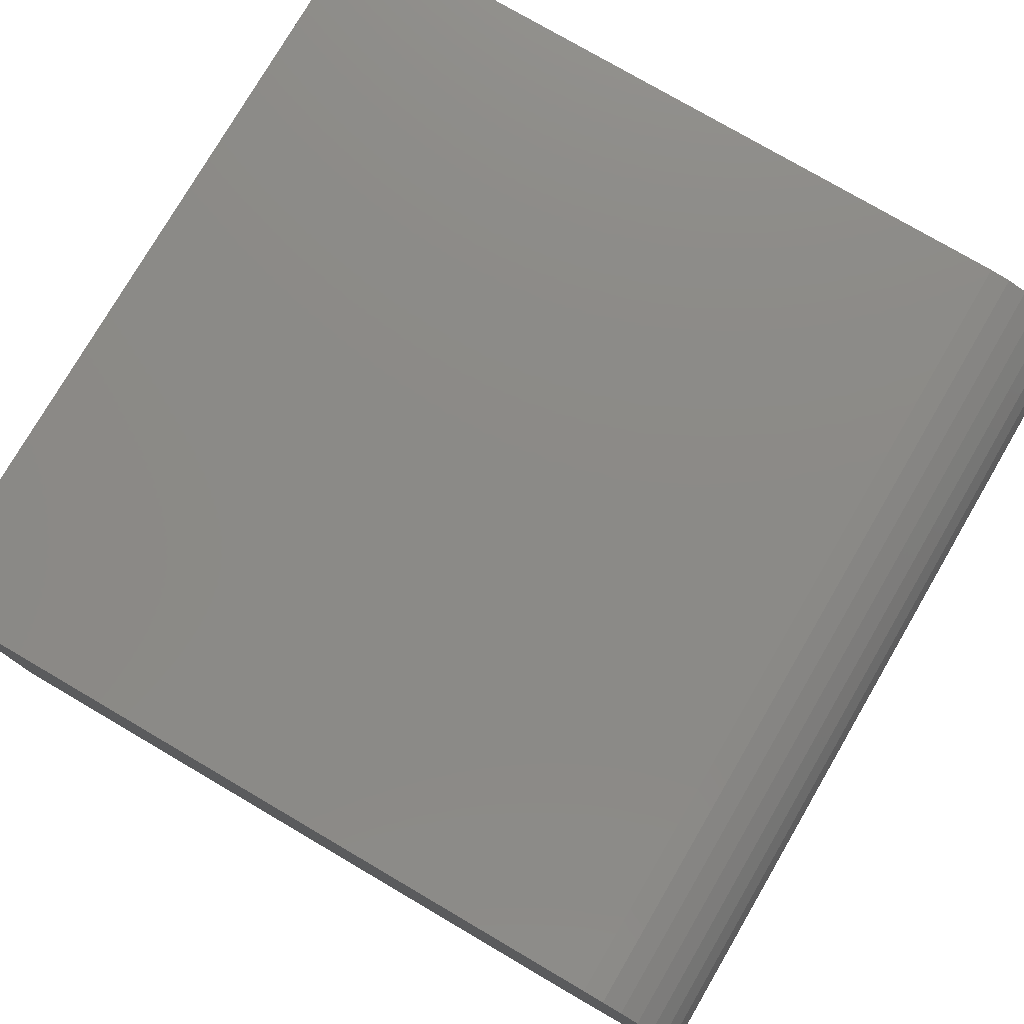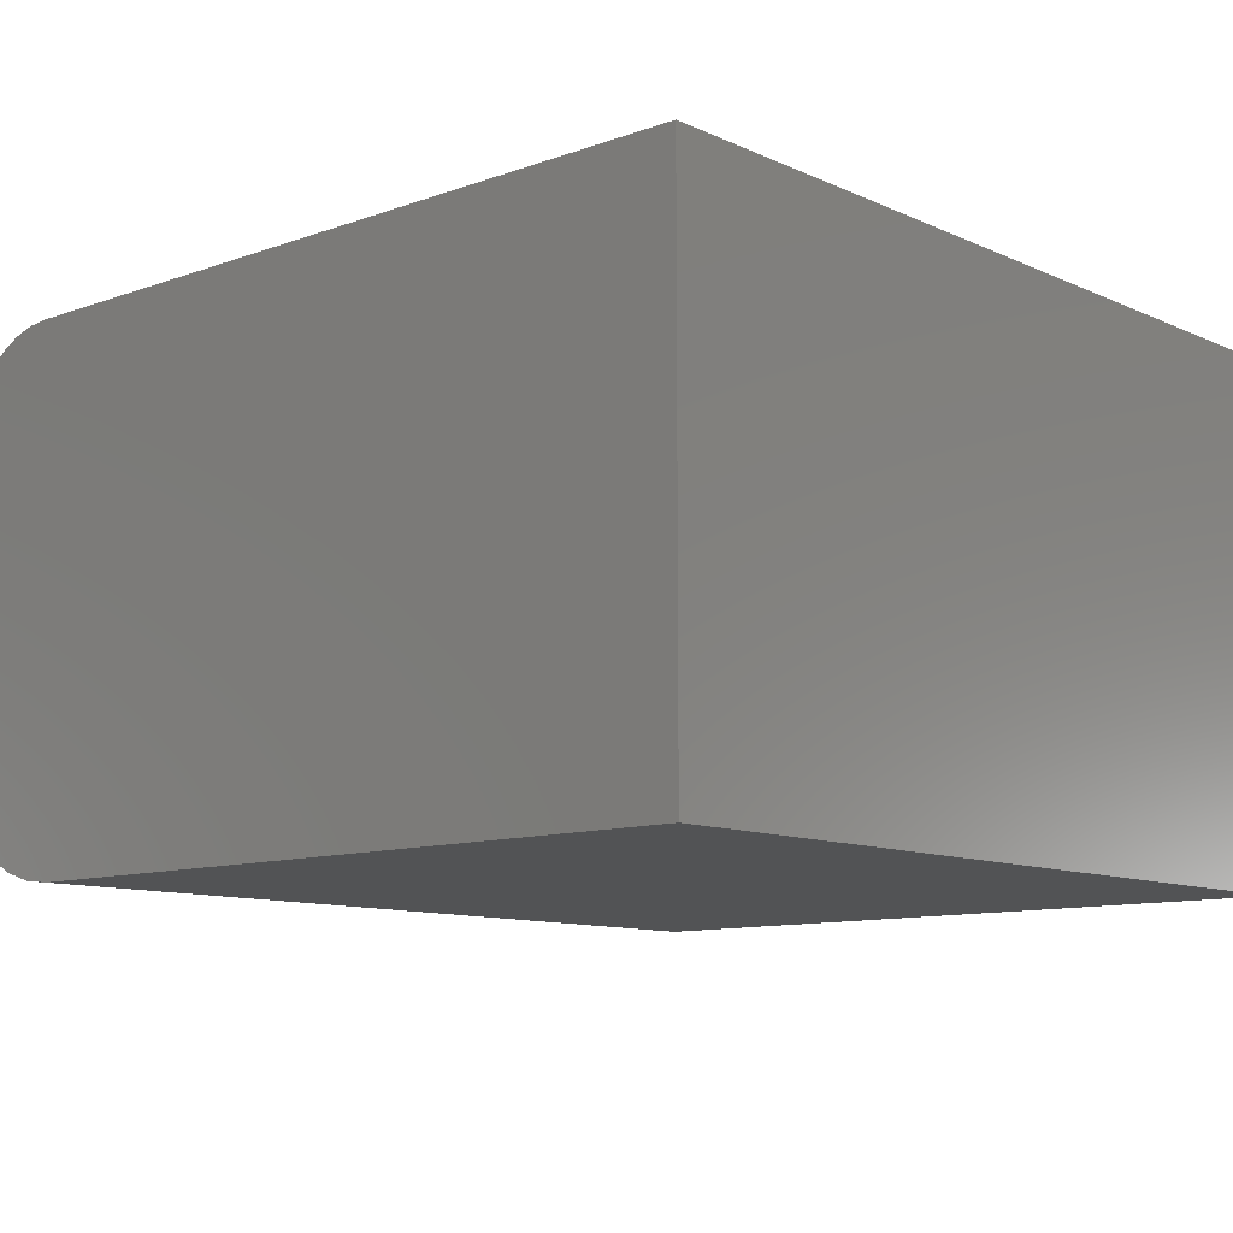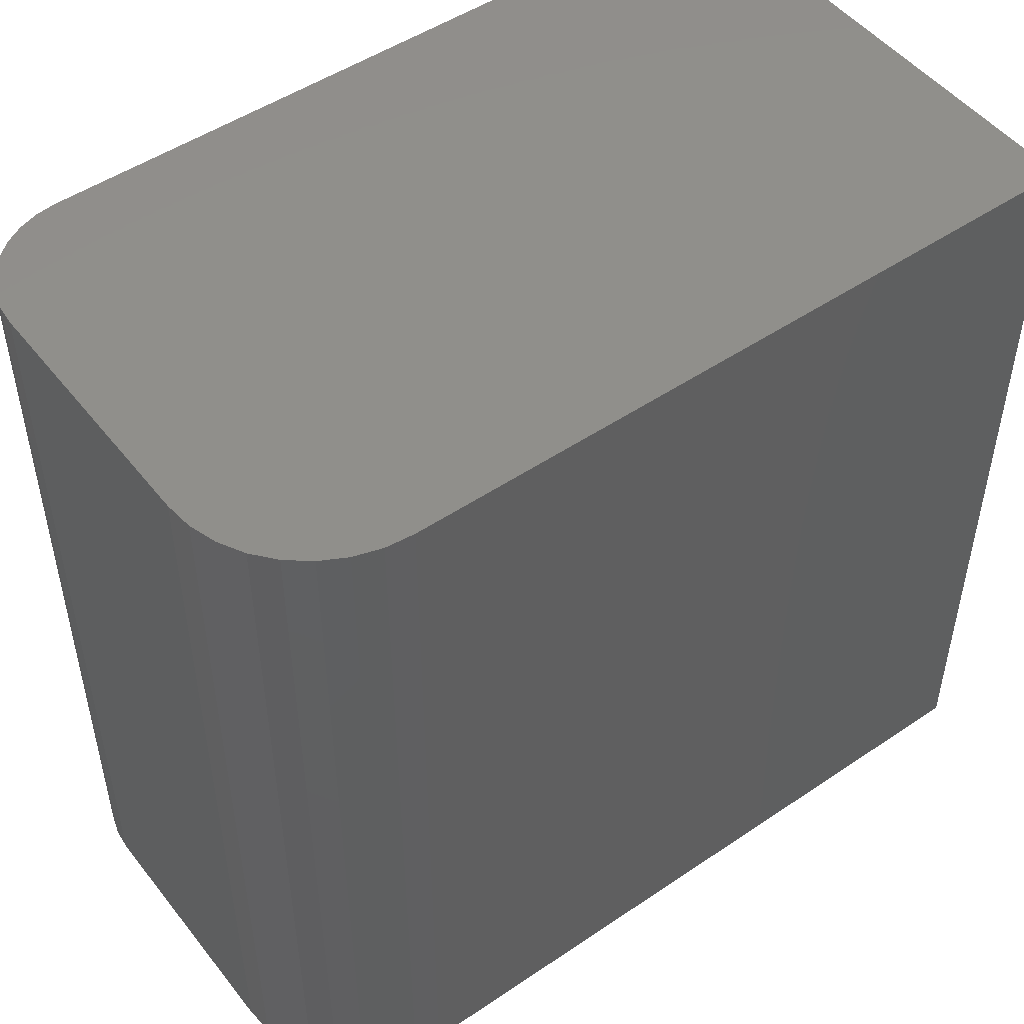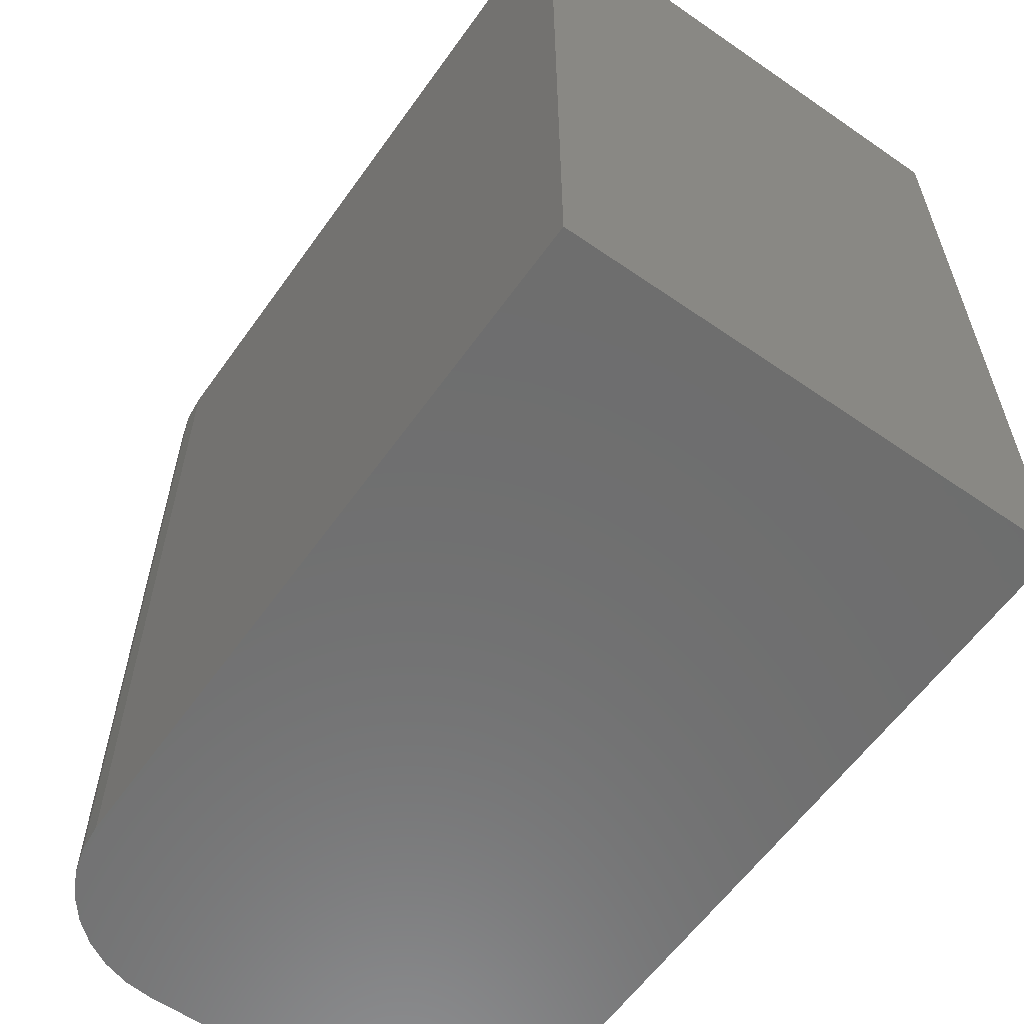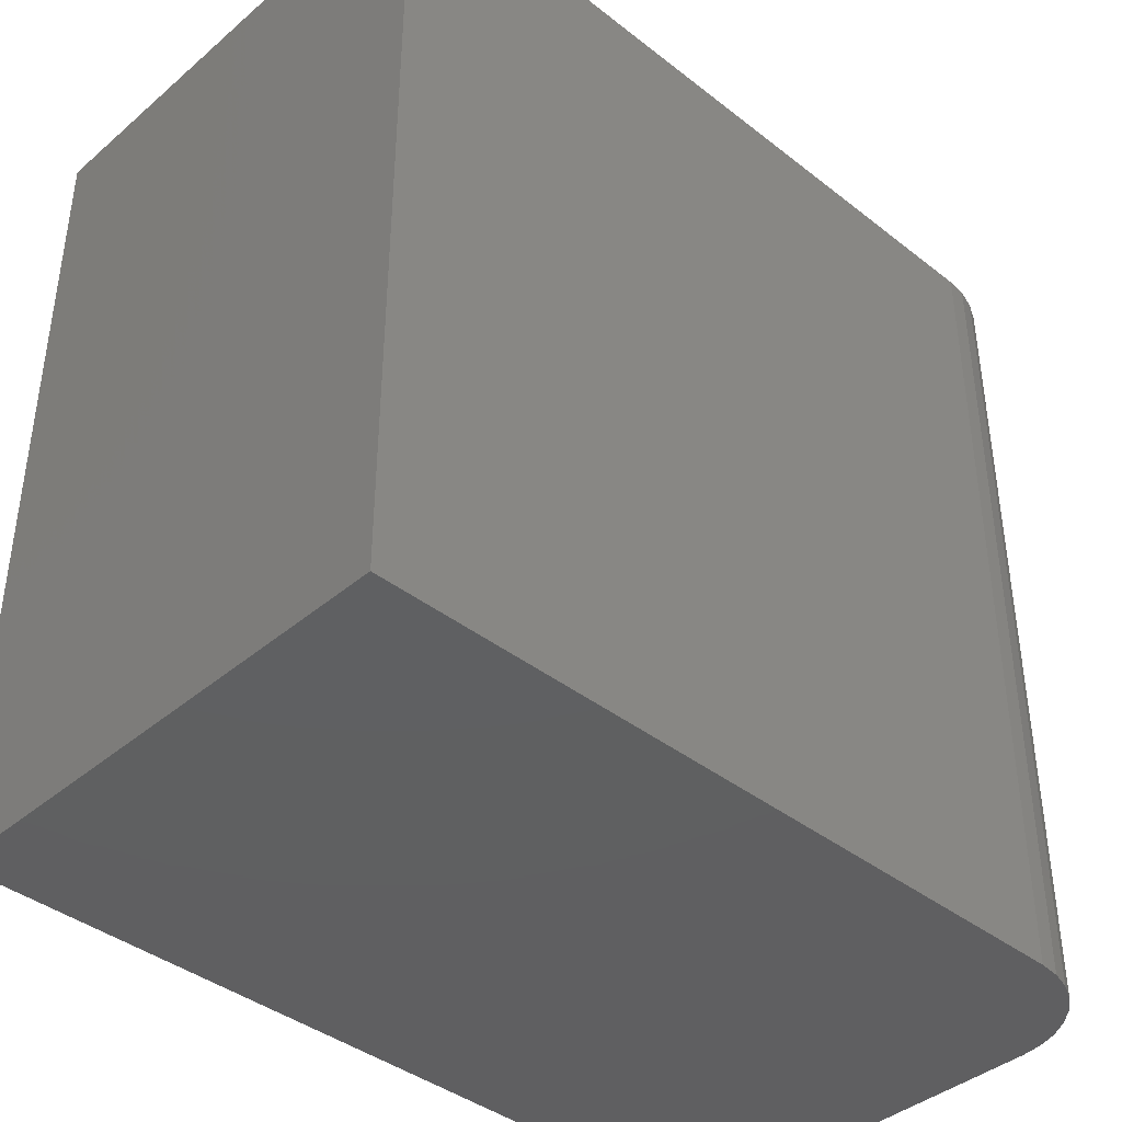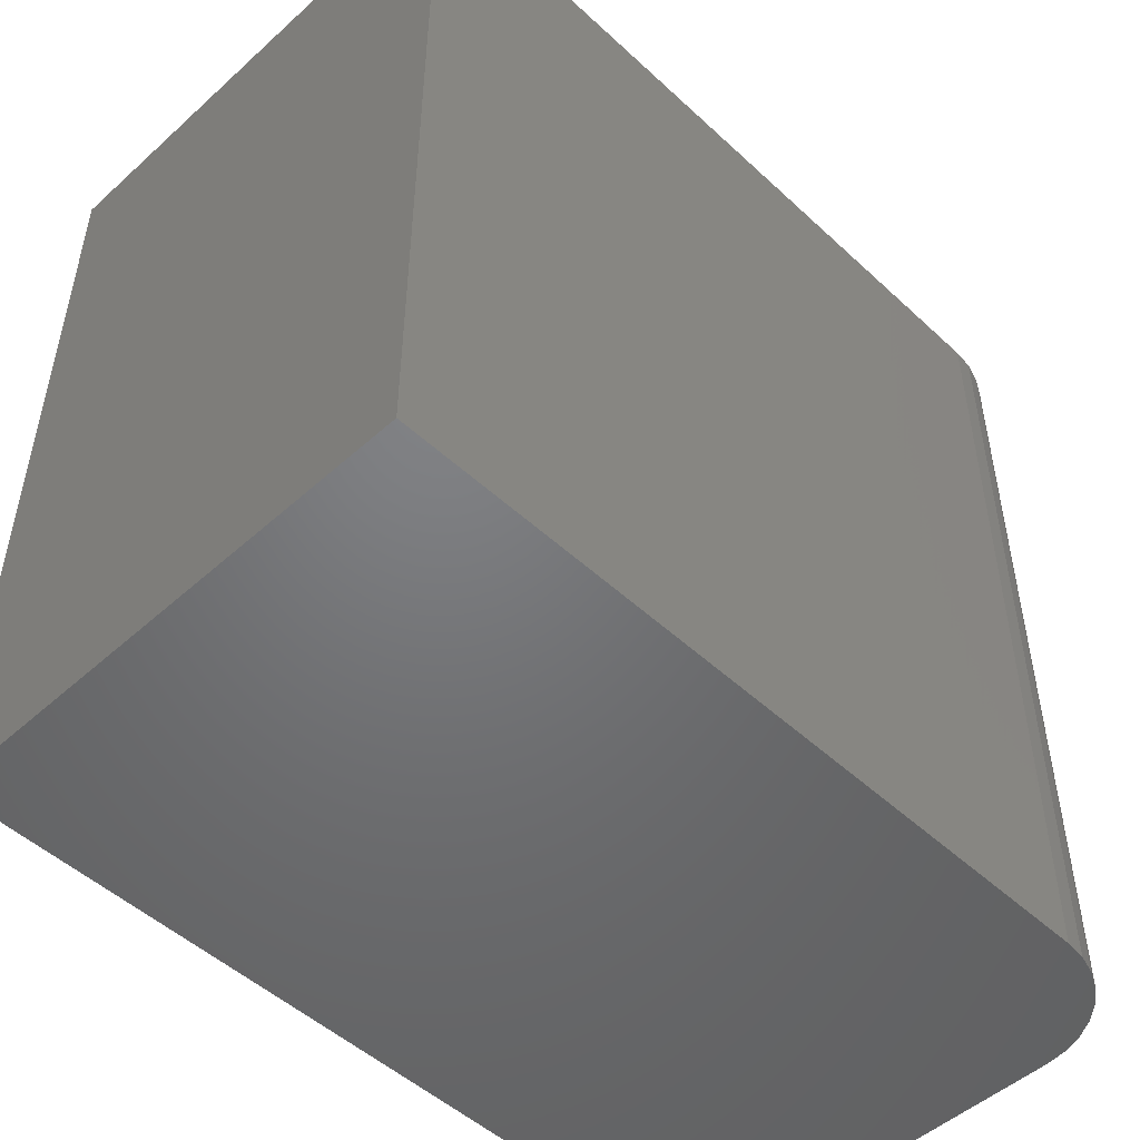
<metadata>
{"format":"stl","ext":"stl","renderer":"f3d","projection":"perspective","resolution":1024,"background":"white","views":[{"elev":77.7,"azim":-149.7,"up":"+Y"},{"elev":-10.5,"azim":41.8,"up":"+Y"},{"elev":49.7,"azim":-36.7,"up":"+Z"},{"elev":-59.9,"azim":54.7,"up":"+Z"},{"elev":-40.2,"azim":136.2,"up":"+Z"},{"elev":-50.1,"azim":134.6,"up":"+Z"}]}
</metadata>
<code>
# stl→obj: 40 verts, 76 faces
v 0 -0.3203 0.7263
v 0 -0.09375 0.7263
v 0 -0.3203 0
v 0 -0.09375 0
v 0.002402 -0.3447 0.7263
v 0.001801 -0.07546 0.7263
v 0.007136 -0.05787 0.7263
v 0.009515 -0.3681 0.7263
v 0.0158 -0.04167 0.7263
v 0.02107 -0.3898 0.7263
v 0.02746 -0.02746 0.7263
v 0.03661 -0.4087 0.7263
v 0.04167 -0.0158 0.7263
v 0.05787 -0.007136 0.7263
v 0.05555 -0.4242 0.7263
v 0.07546 -0.001801 0.7263
v 0.07716 -0.4358 0.7263
v 0.09375 0 0.7263
v 0.1006 -0.4429 0.7263
v 0.125 -0.4453 0.7263
v 0.75 -0.4453 0.7263
v 0.75 0 0.7263
v 0.001801 -0.07546 -1.103e-19
v 0.002402 -0.3447 -1.471e-19
v 0.007136 -0.05787 -4.37e-19
v 0.009515 -0.3681 -5.826e-19
v 0.75 0 -4.592e-17
v 0.75 -0.4453 -4.592e-17
v 0.09375 0 -5.741e-18
v 0.125 -0.4453 -7.654e-18
v 0.1006 -0.4429 -6.161e-18
v 0.07546 -0.001801 -4.621e-18
v 0.07716 -0.4358 -4.725e-18
v 0.05787 -0.007136 -3.544e-18
v 0.05555 -0.4242 -3.402e-18
v 0.04167 -0.0158 -2.551e-18
v 0.03661 -0.4087 -2.242e-18
v 0.02746 -0.02746 -1.681e-18
v 0.02107 -0.3898 -1.29e-18
v 0.0158 -0.04167 -9.675e-19
f 1 2 3
f 3 2 4
f 2 5 6
f 2 1 5
f 7 6 5
f 5 8 7
f 9 7 8
f 8 10 9
f 9 10 11
f 11 10 12
f 11 12 13
f 13 12 14
f 14 12 15
f 14 15 16
f 16 15 17
f 16 17 18
f 18 17 19
f 18 19 20
f 20 21 18
f 18 21 22
f 3 23 24
f 3 4 23
f 25 26 24
f 25 24 23
f 27 28 29
f 29 28 30
f 29 30 31
f 29 31 32
f 32 31 33
f 32 33 34
f 34 33 35
f 34 35 36
f 36 35 37
f 36 37 38
f 38 37 39
f 38 39 40
f 40 39 26
f 40 26 25
f 30 28 20
f 20 28 21
f 1 3 5
f 5 3 24
f 5 24 8
f 8 24 26
f 8 26 10
f 10 26 39
f 10 39 12
f 12 39 37
f 12 37 15
f 15 37 35
f 15 35 17
f 17 35 33
f 17 33 19
f 19 33 31
f 19 31 20
f 20 31 30
f 29 18 27
f 27 18 22
f 18 29 16
f 16 29 32
f 16 32 14
f 14 32 34
f 14 34 13
f 13 34 36
f 13 36 11
f 11 36 38
f 11 38 9
f 9 38 40
f 9 40 7
f 7 40 25
f 7 25 6
f 6 25 23
f 6 23 2
f 2 23 4
f 28 27 21
f 21 27 22

</code>
